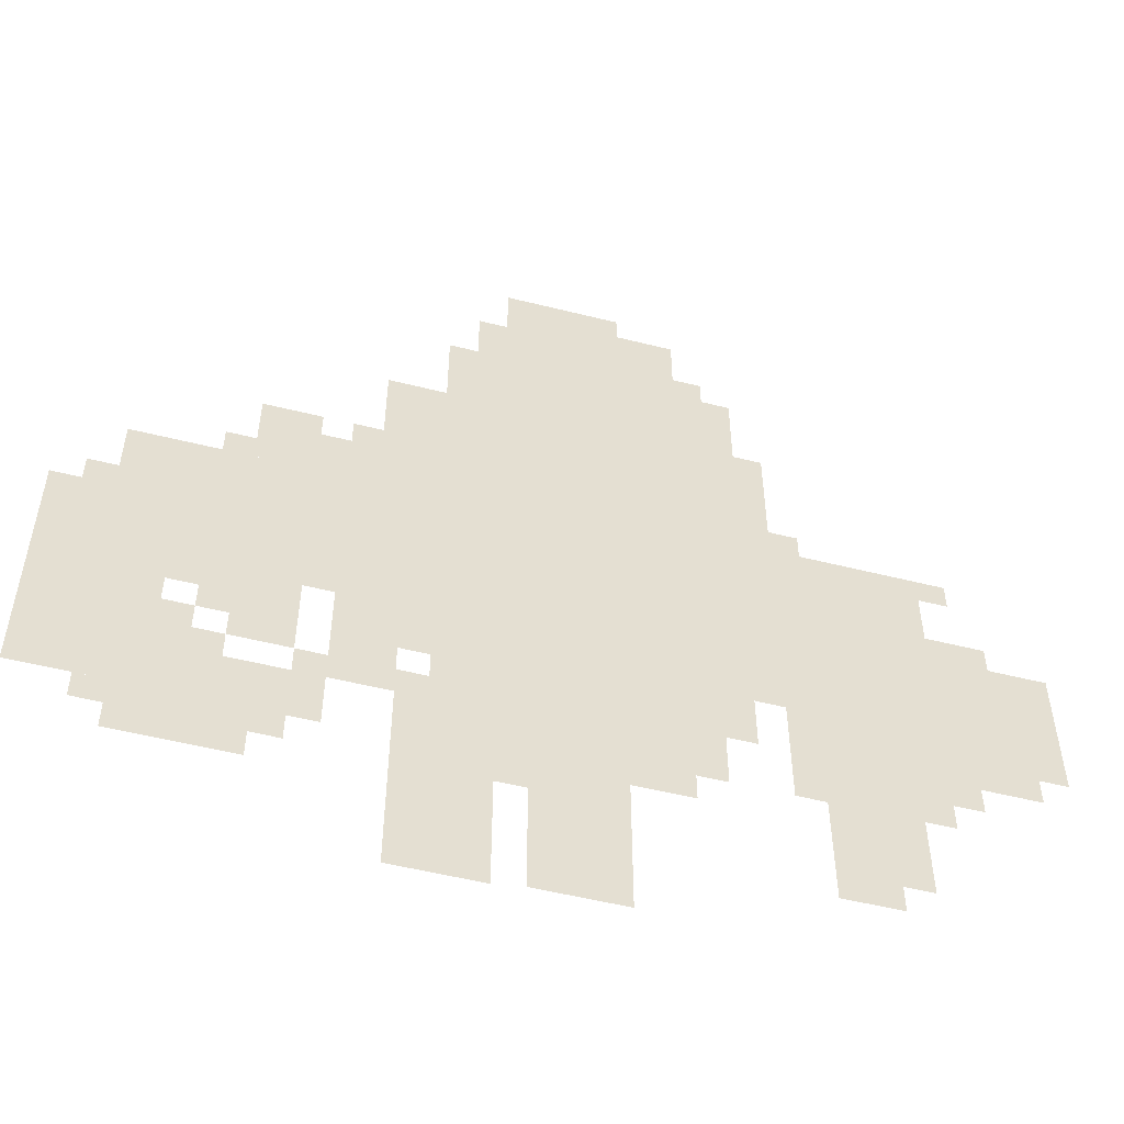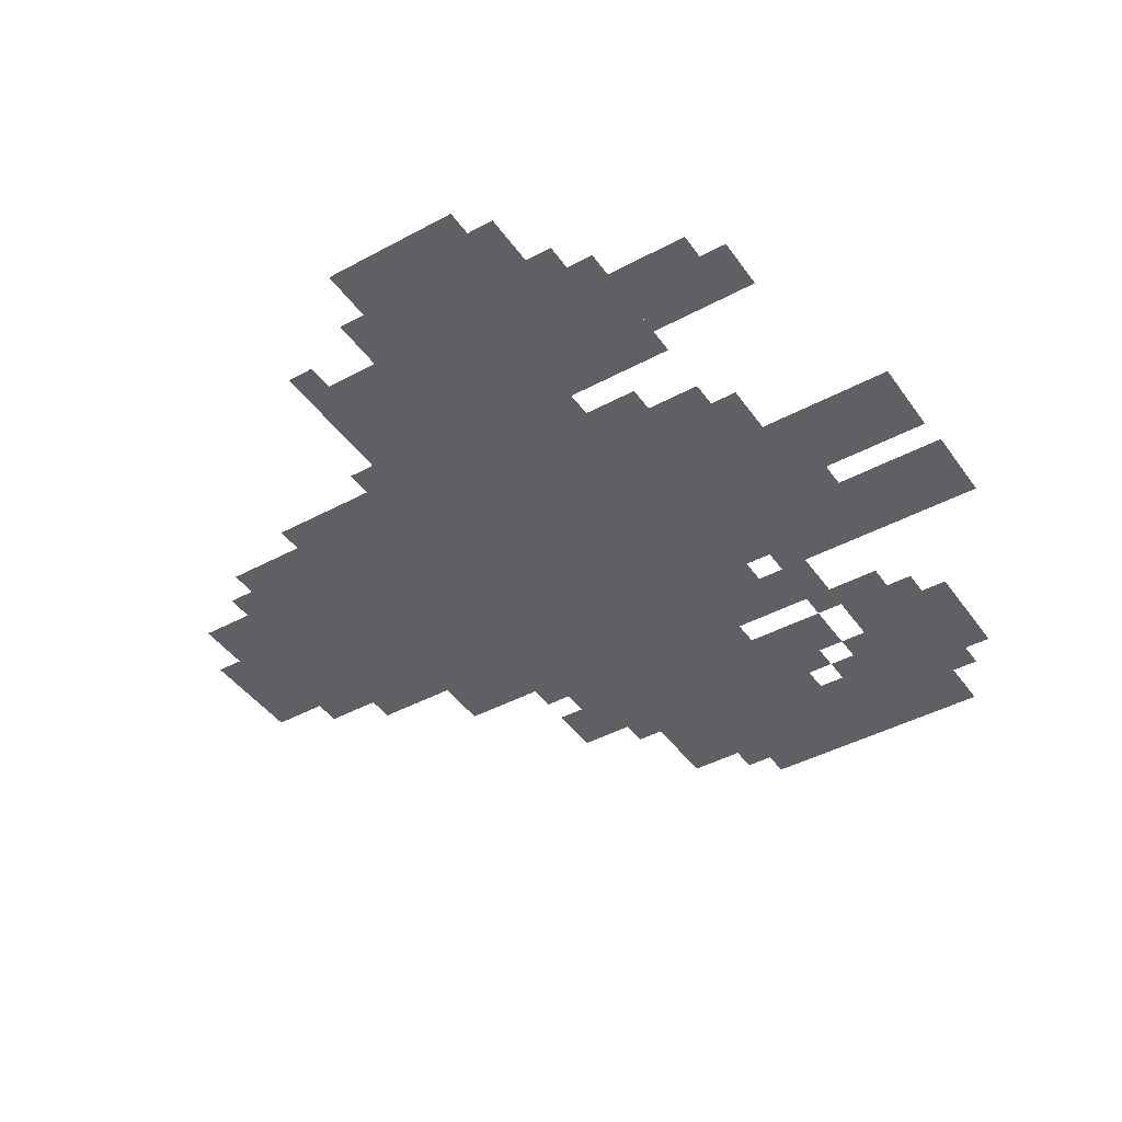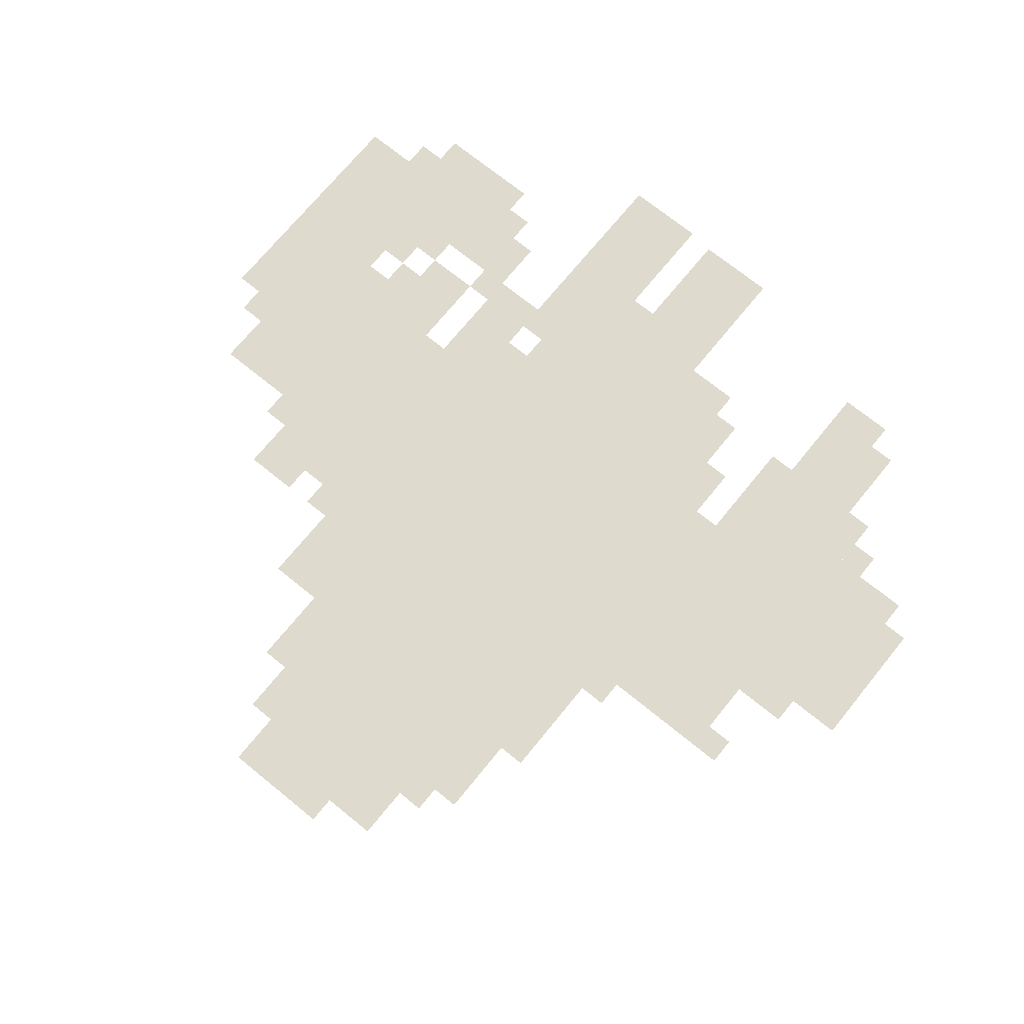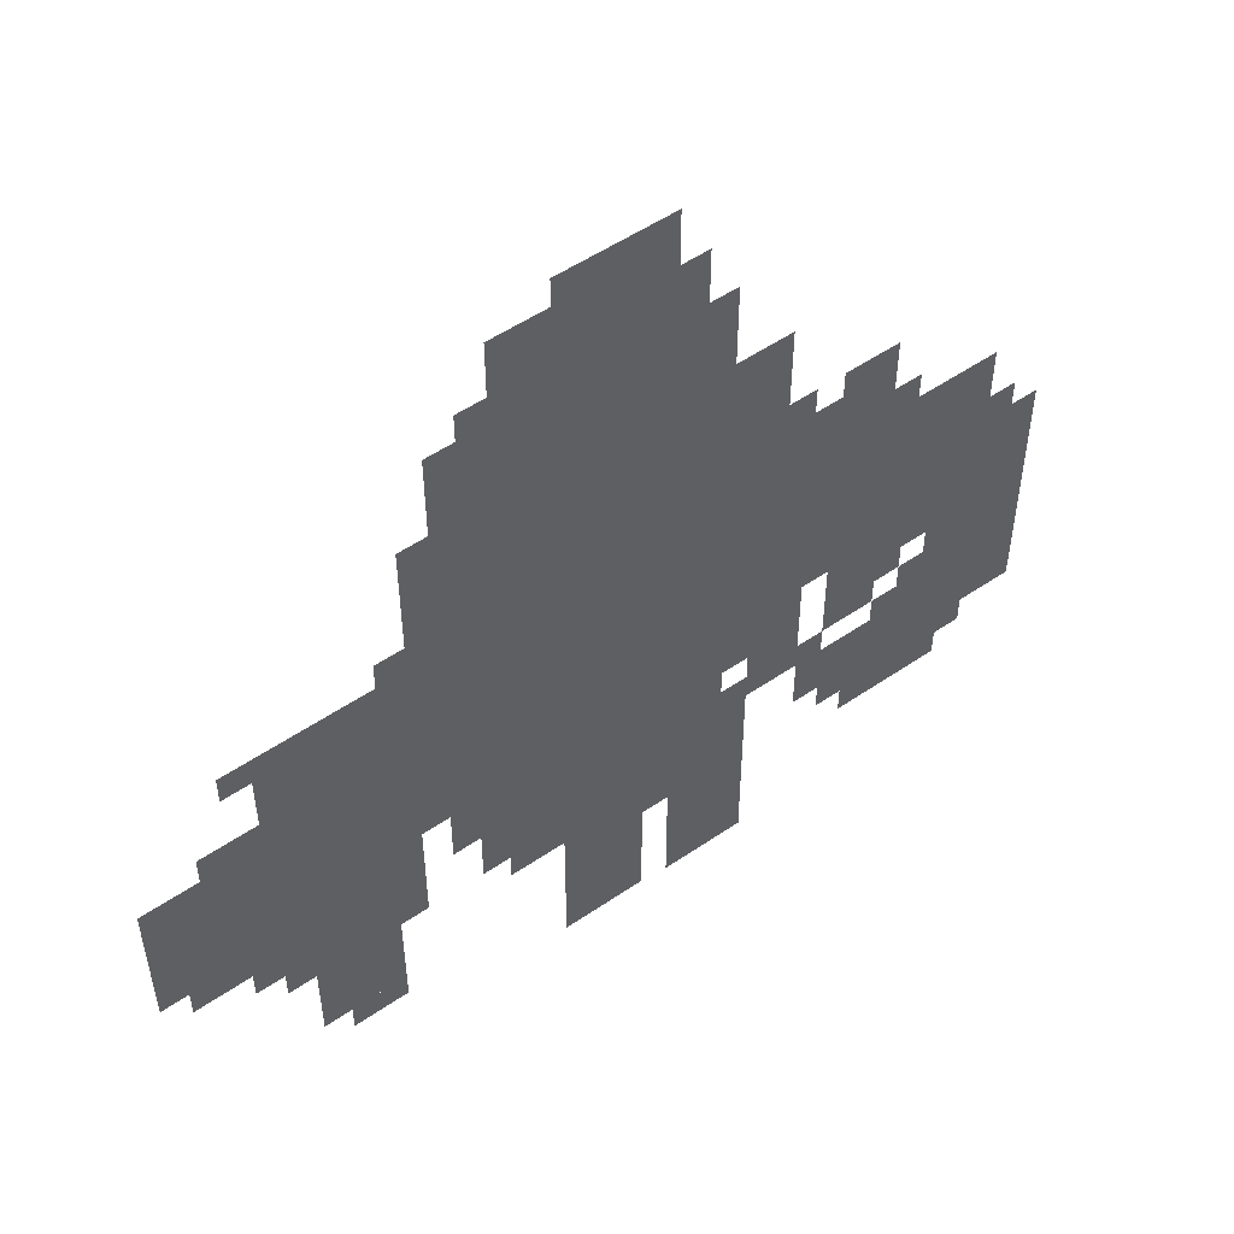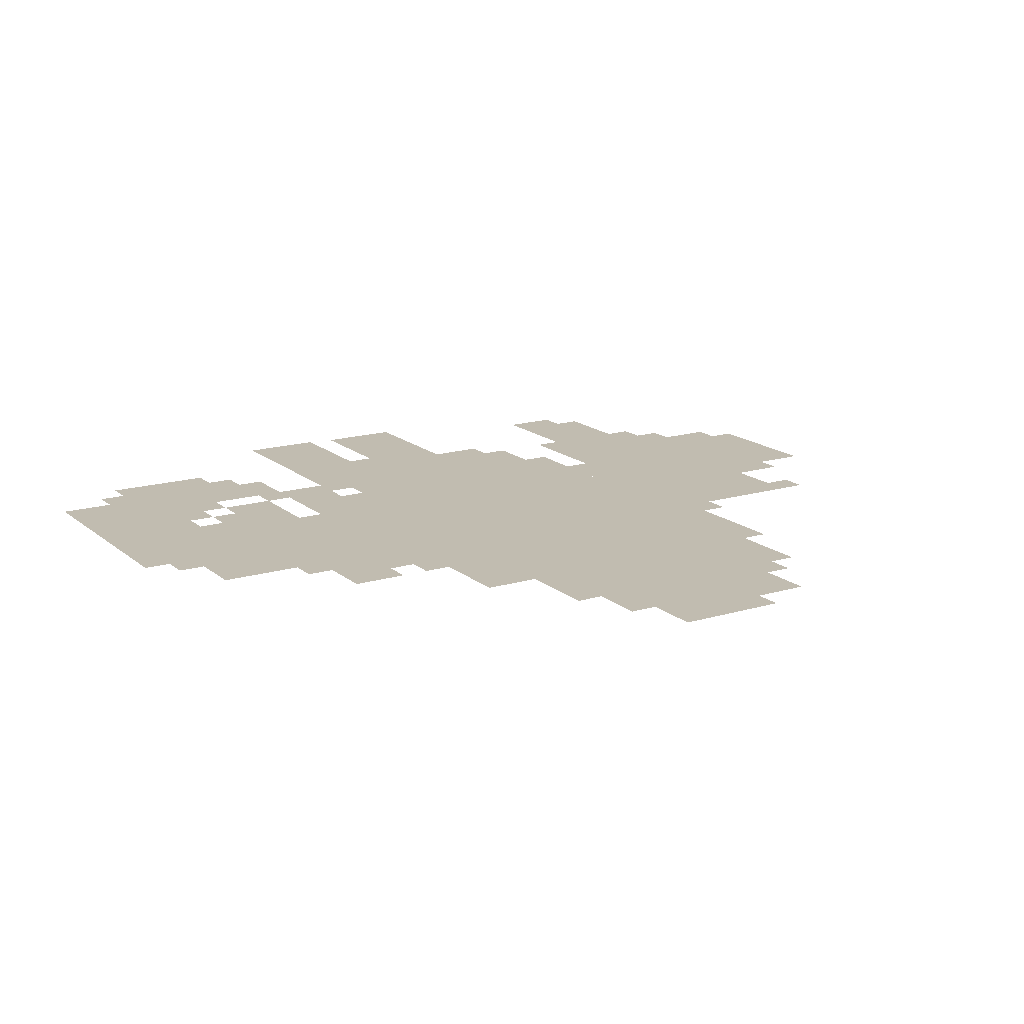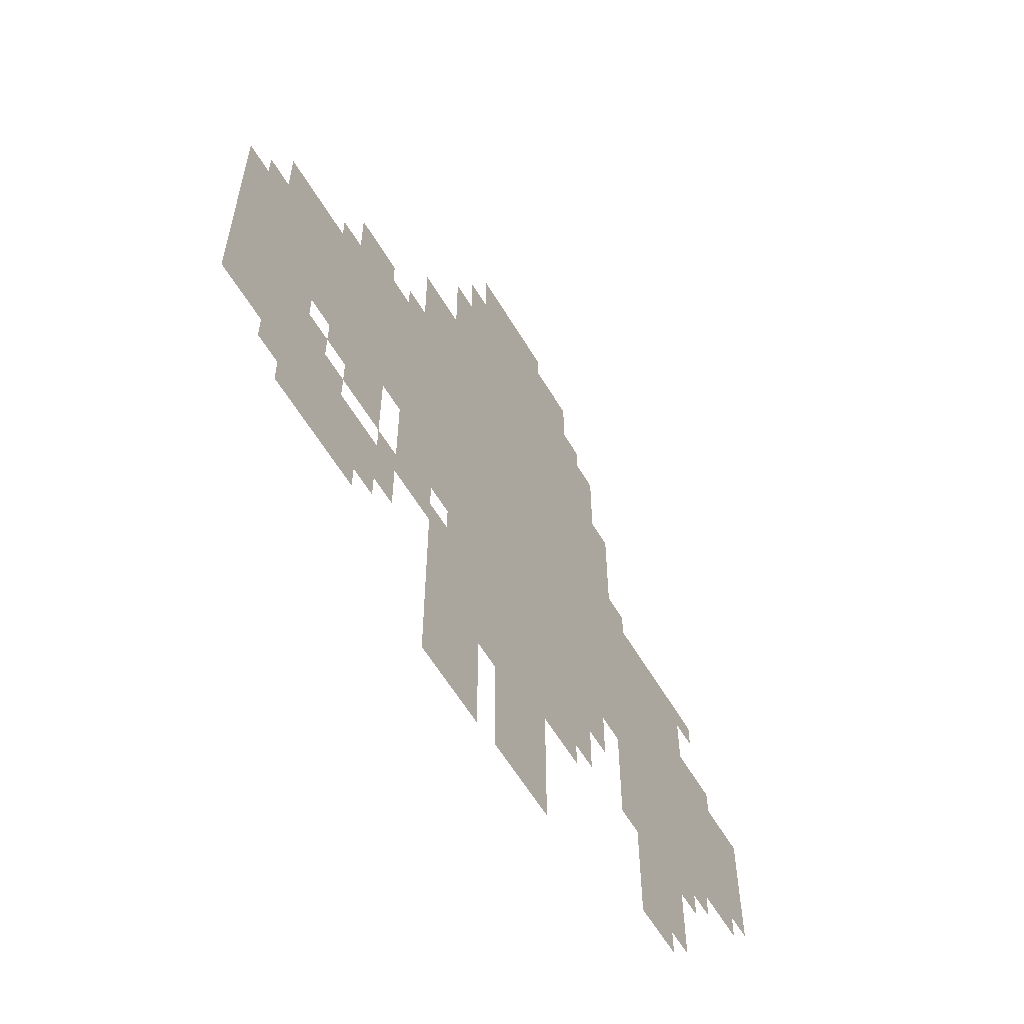
<metadata>
{"format":"obj","ext":"obj","renderer":"f3d","projection":"perspective","resolution":1024,"background":"white","views":[{"elev":-53.3,"azim":165.0,"up":"+Y"},{"elev":-43.3,"azim":-57.4,"up":"+Z"},{"elev":71.3,"azim":-140.9,"up":"+Z"},{"elev":52.6,"azim":-36.4,"up":"+Y"},{"elev":16.4,"azim":148.3,"up":"+Z"},{"elev":-60.1,"azim":120.7,"up":"+Y"}]}
</metadata>
<code>
g shentong-mesh
v -384 261 0
v -384 549 0
v -704 549 0
v -704 261 0
v -384 549 0
v -384 837 0
v -704 837 0
v -704 549 0
v -64 357 0
v -64 549 0
v -384 549 0
v -384 357 0
v -736 197 0
v -736 581 0
v -896 581 0
v -896 197 0
v 0 165 0
v 0 357 0
v -128 357 0
v -128 165 0
v -896 293 0
v -896 453 0
v -1023 453 0
v -1023 293 0
v -448 837 0
v -448 933 0
v -640 933 0
v -640 837 0
v -352 101 0
v -352 261 0
v -448 261 0
v -448 101 0
v -128 101 0
v -128 229 0
v -224 229 0
v -224 101 0
v -352 0 0
v -352 101 0
v -448 101 0
v -448 0 0
v -480 133 0
v -480 261 0
v -576 261 0
v -576 133 0
v -480 5 0
v -480 133 0
v -576 133 0
v -576 5 0
v -768 101 0
v -768 197 0
v -864 197 0
v -864 101 0
v -192 549 0
v -192 613 0
v -320 613 0
v -320 549 0
v -288 229 0
v -288 357 0
v -352 357 0
v -352 229 0
v -704 517 0
v -704 741 0
v -736 741 0
v -736 517 0
v -576 165 0
v -576 261 0
v -640 261 0
v -640 165 0
v -160 293 0
v -160 357 0
v -256 357 0
v -256 293 0
v 0 357 0
v 0 453 0
v -64 453 0
v -64 357 0
v -704 325 0
v -704 517 0
v -736 517 0
v -736 325 0
v -320 645 0
v -320 741 0
v -384 741 0
v -384 645 0
v -320 549 0
v -320 645 0
v -384 645 0
v -384 549 0
v -224 165 0
v -224 229 0
v -288 229 0
v -288 165 0
v -896 453 0
v -896 485 0
v -960 485 0
v -960 453 0
v -128 229 0
v -128 293 0
v -160 293 0
v -160 229 0
v -352 293 0
v -352 357 0
v -384 357 0
v -384 293 0
v -64 133 0
v -64 165 0
v -128 165 0
v -128 133 0
v -768 69 0
v -768 101 0
v -832 101 0
v -832 69 0
v -192 261 0
v -192 293 0
v -256 293 0
v -256 261 0
v -640 197 0
v -640 261 0
v -672 261 0
v -672 197 0
v -192 613 0
v -192 645 0
v -256 645 0
v -256 613 0
v -448 197 0
v -448 261 0
v -480 261 0
v -480 197 0
v -512 933 0
v -512 965 0
v -576 965 0
v -576 933 0
v -448 933 0
v -448 965 0
v -512 965 0
v -512 933 0
v -448 133 0
v -448 197 0
v -480 197 0
v -480 133 0
v -416 837 0
v -416 901 0
v -448 901 0
v -448 837 0
v -896 261 0
v -896 293 0
v -960 293 0
v -960 261 0
v -256 229 0
v -256 261 0
v -288 261 0
v -288 229 0
v -160 229 0
v -160 261 0
v -192 261 0
v -192 229 0
v -128 325 0
v -128 357 0
v -160 357 0
v -160 325 0
v -96 101 0
v -96 133 0
v -128 133 0
v -128 101 0
v -224 133 0
v -224 165 0
v -256 165 0
v -256 133 0
v -896 229 0
v -896 261 0
v -928 261 0
v -928 229 0
v -32 453 0
v -32 485 0
v -64 485 0
v -64 453 0
v -288 613 0
v -288 645 0
v -320 645 0
v -320 613 0
v -640 837 0
v -640 869 0
v -672 869 0
v -672 837 0
v -960 261 0
v -960 293 0
v -992 293 0
v -992 261 0
v -896 549 0
v -896 581 0
v -928 581 0
v -928 549 0
v -160 549 0
v -160 581 0
v -192 581 0
v -192 549 0
v -736 581 0
v -736 613 0
v -768 613 0
v -768 581 0
g shentong-mesh_0
f 3 2 1
f 1 4 3
f 7 6 5
f 5 8 7
f 11 10 9
f 9 12 11
f 15 14 13
f 13 16 15
f 19 18 17
f 17 20 19
f 23 22 21
f 21 24 23
f 27 26 25
f 25 28 27
f 31 30 29
f 29 32 31
f 35 34 33
f 33 36 35
f 39 38 37
f 37 40 39
f 43 42 41
f 41 44 43
f 47 46 45
f 45 48 47
f 51 50 49
f 49 52 51
f 55 54 53
f 53 56 55
f 59 58 57
f 57 60 59
f 63 62 61
f 61 64 63
f 67 66 65
f 65 68 67
f 71 70 69
f 69 72 71
f 75 74 73
f 73 76 75
f 79 78 77
f 77 80 79
f 83 82 81
f 81 84 83
f 87 86 85
f 85 88 87
f 91 90 89
f 89 92 91
f 95 94 93
f 93 96 95
f 99 98 97
f 97 100 99
f 103 102 101
f 101 104 103
f 107 106 105
f 105 108 107
f 111 110 109
f 109 112 111
f 115 114 113
f 113 116 115
f 119 118 117
f 117 120 119
f 123 122 121
f 121 124 123
f 127 126 125
f 125 128 127
f 131 130 129
f 129 132 131
f 135 134 133
f 133 136 135
f 139 138 137
f 137 140 139
f 143 142 141
f 141 144 143
f 147 146 145
f 145 148 147
f 151 150 149
f 149 152 151
f 155 154 153
f 153 156 155
f 159 158 157
f 157 160 159
f 163 162 161
f 161 164 163
f 167 166 165
f 165 168 167
f 171 170 169
f 169 172 171
f 175 174 173
f 173 176 175
f 179 178 177
f 177 180 179
f 183 182 181
f 181 184 183
f 187 186 185
f 185 188 187
f 191 190 189
f 189 192 191
f 195 194 193
f 193 196 195
f 199 198 197
f 197 200 199

</code>
